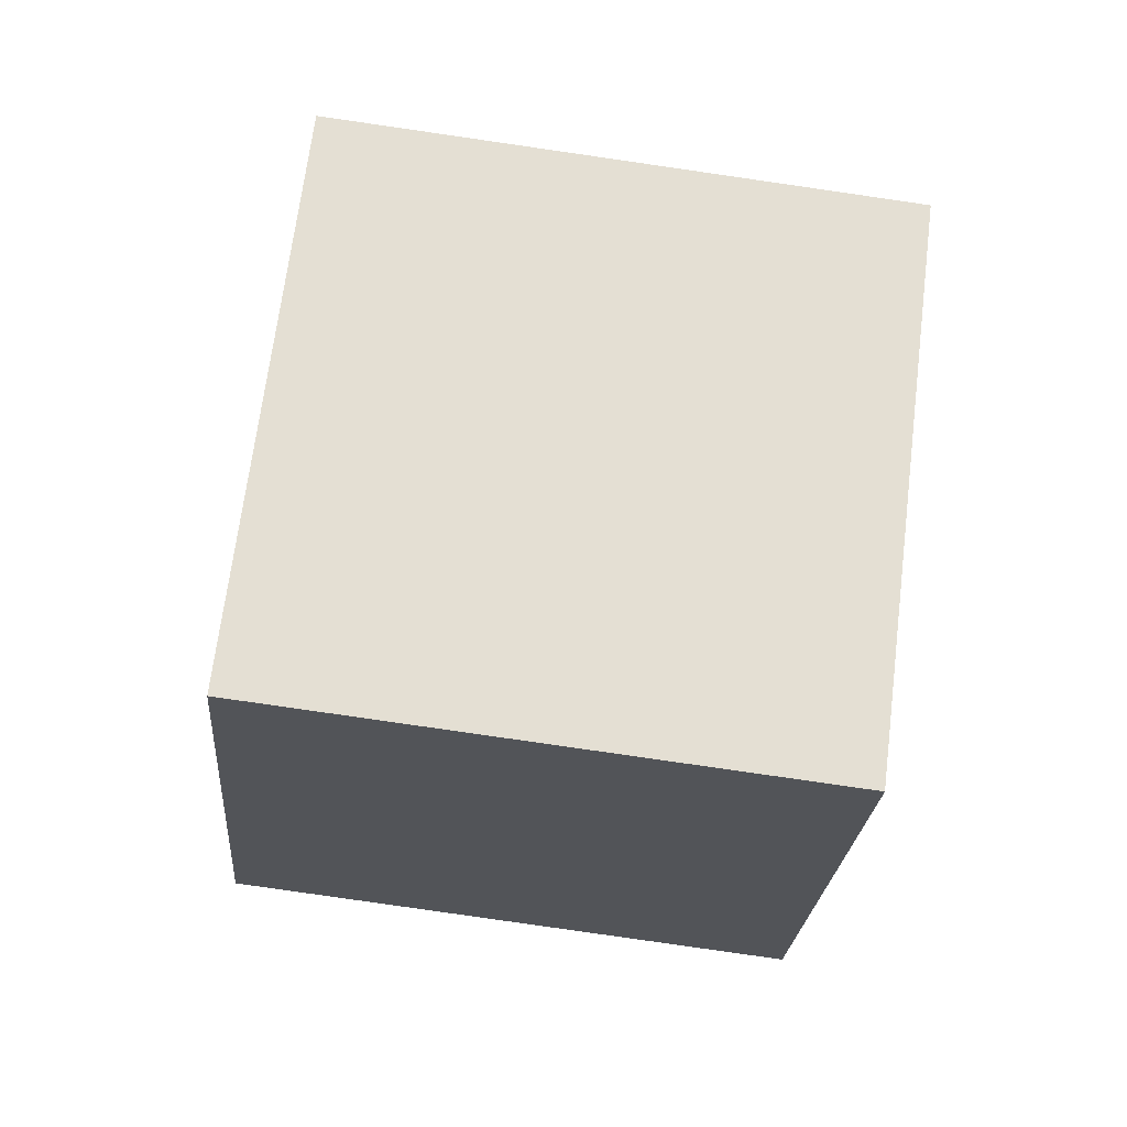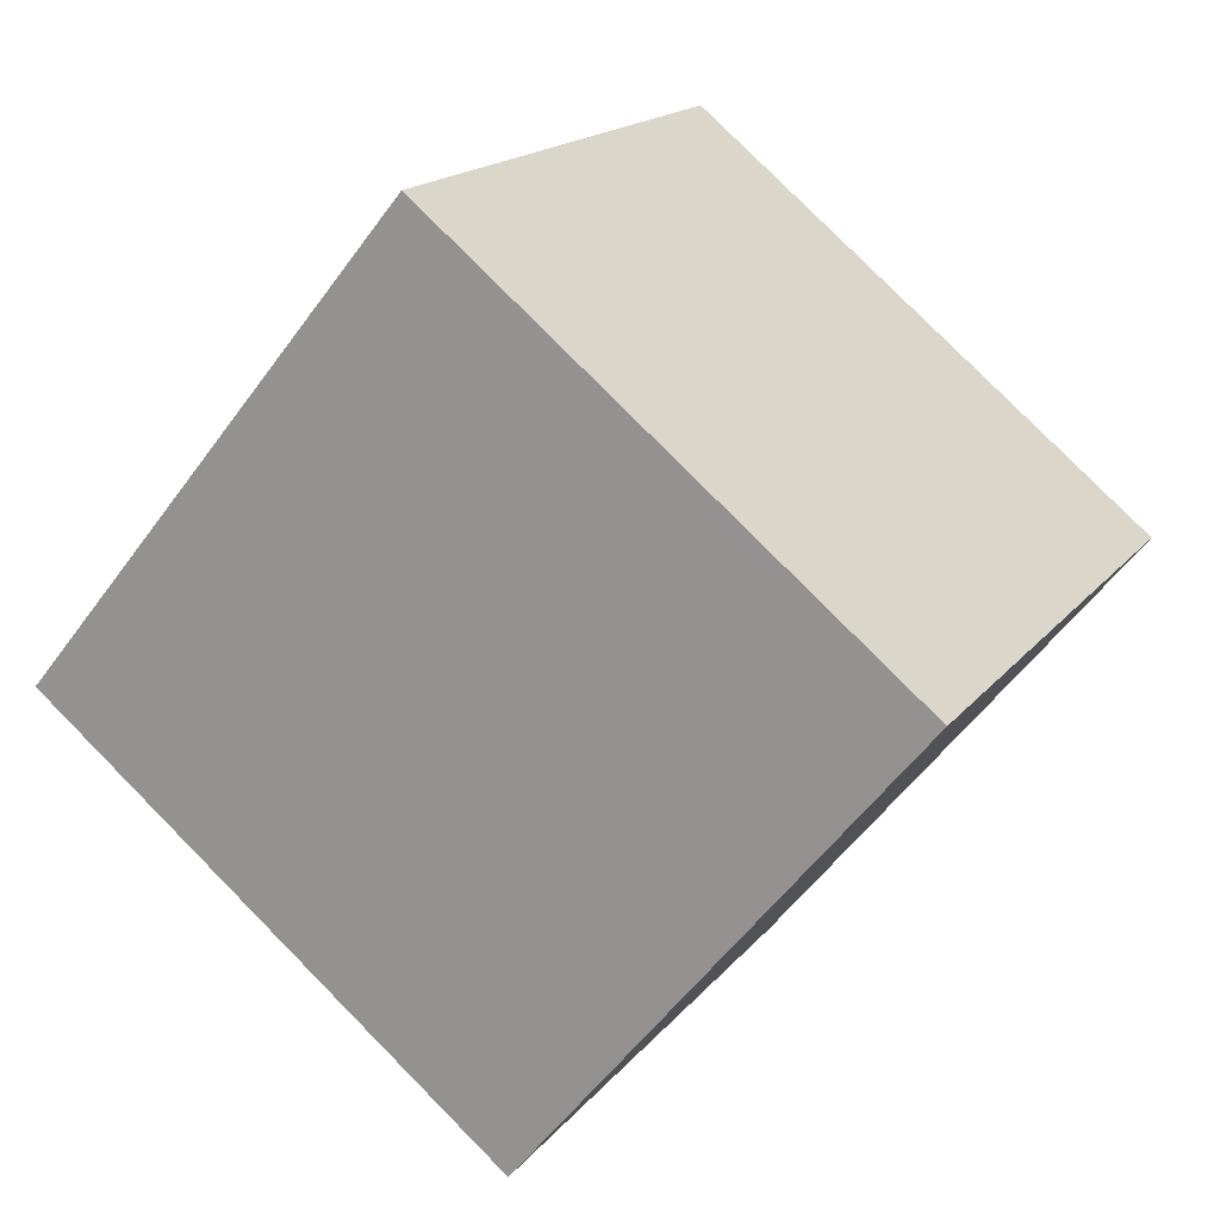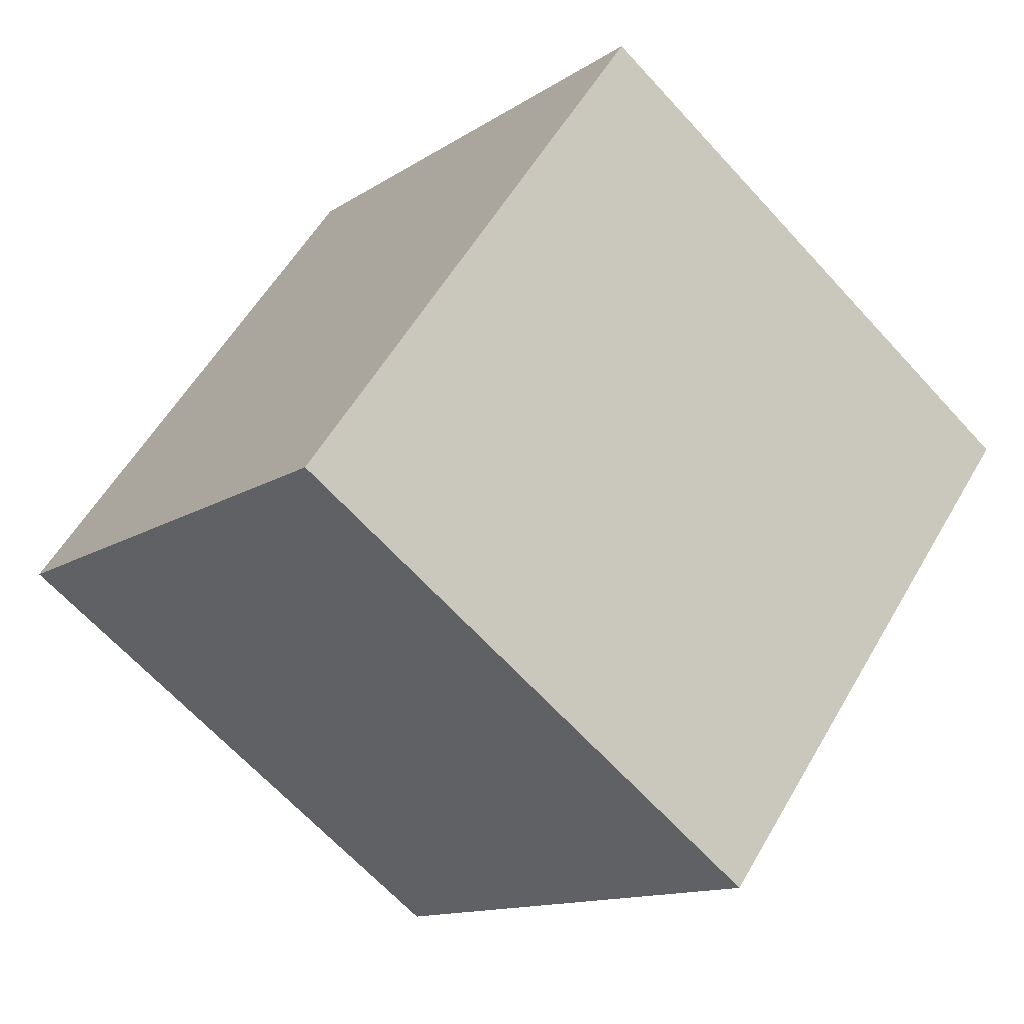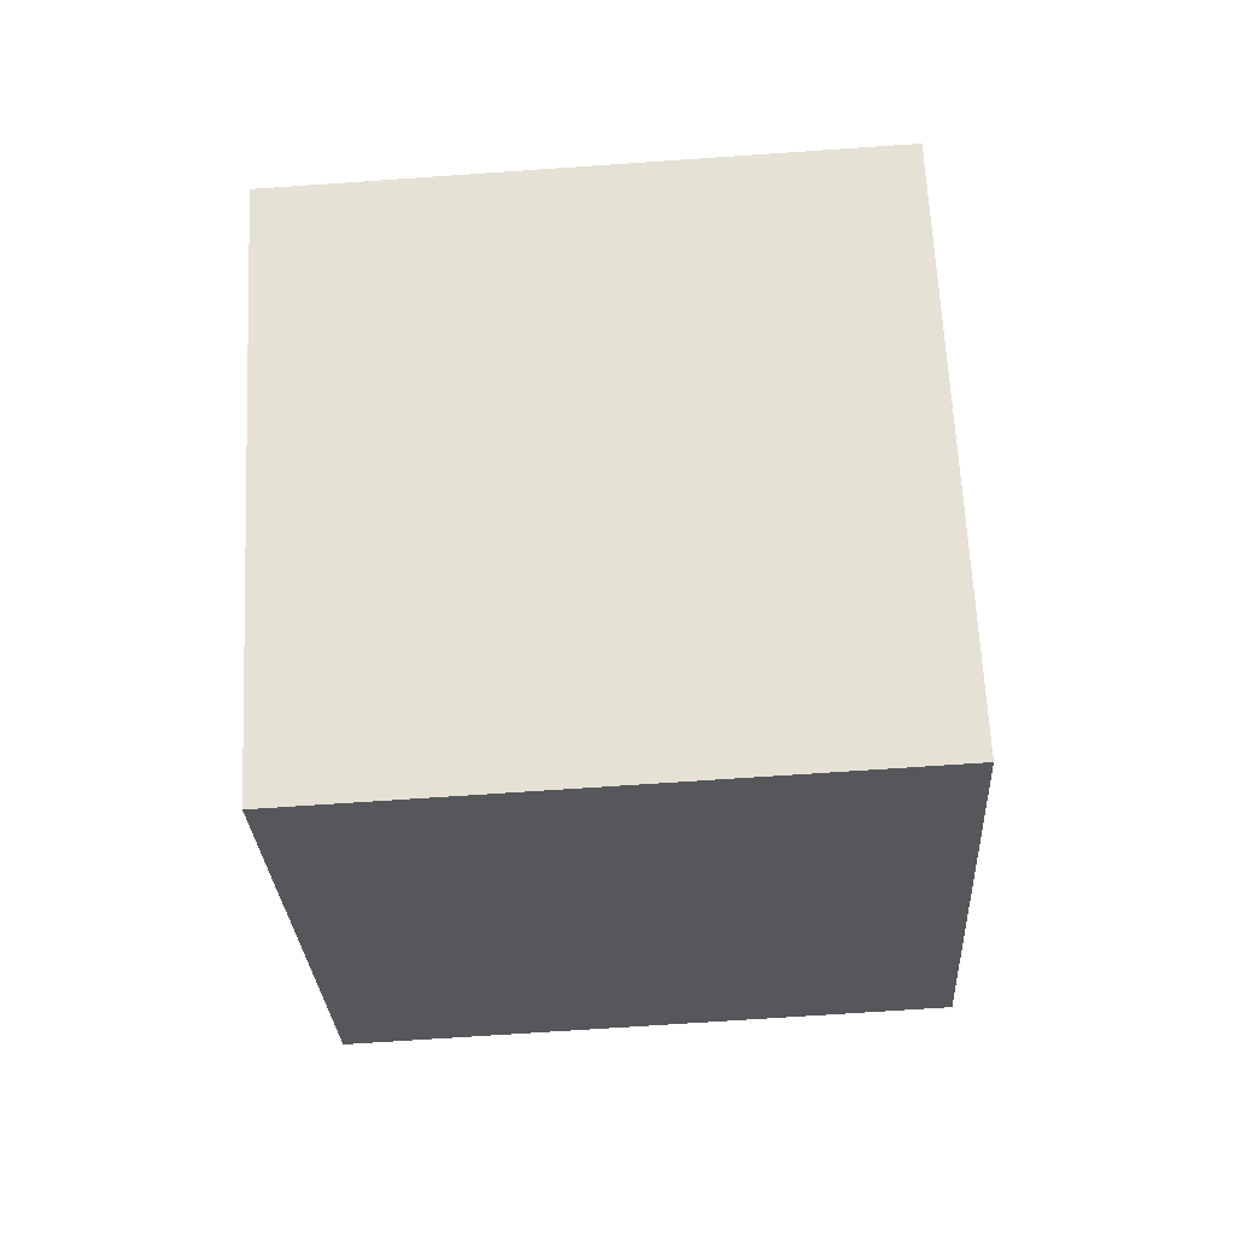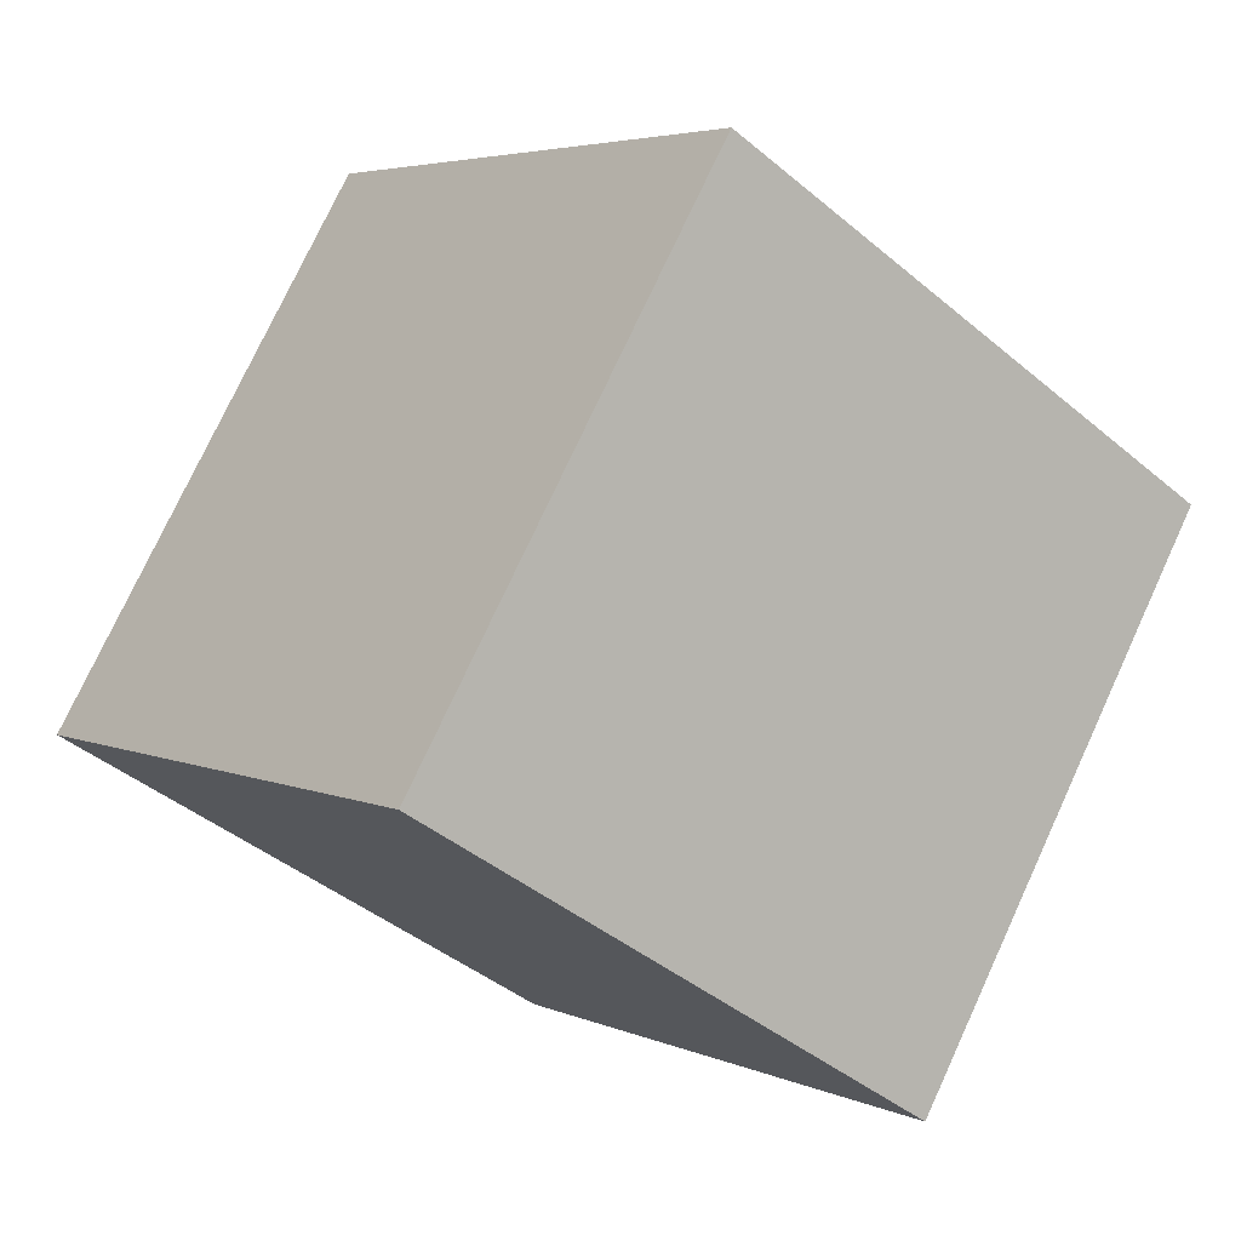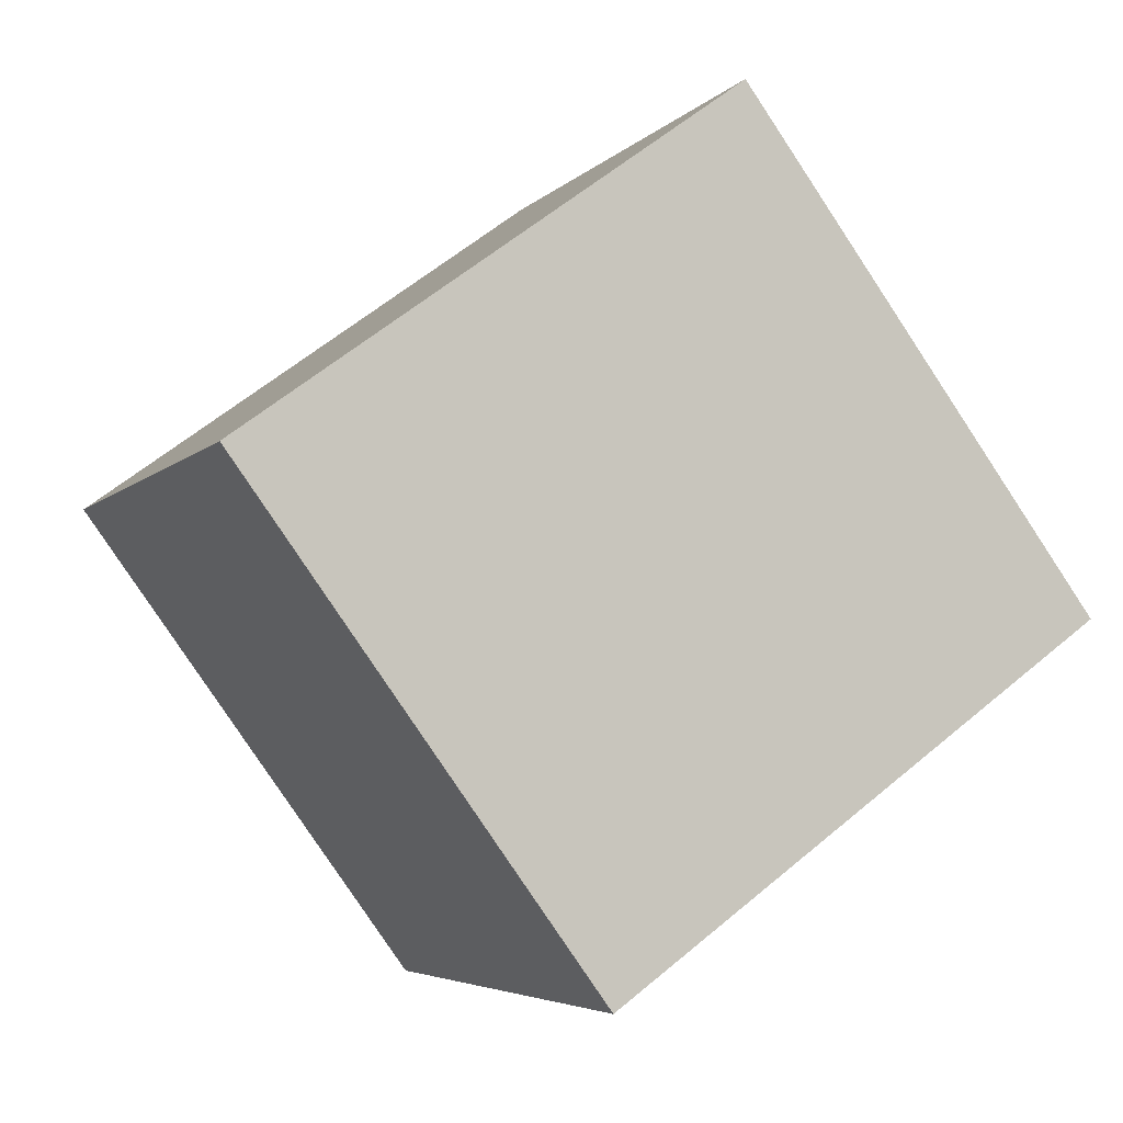
<metadata>
{"format":"obj","ext":"obj","renderer":"f3d","projection":"perspective","resolution":1024,"background":"white","views":[{"elev":69.7,"azim":-29.0,"up":"+Y"},{"elev":79.6,"azim":-49.5,"up":"+Z"},{"elev":-12.5,"azim":141.7,"up":"+Z"},{"elev":-22.6,"azim":-123.4,"up":"+Y"},{"elev":-41.8,"azim":-140.2,"up":"+Z"},{"elev":-4.7,"azim":-25.6,"up":"+Z"}]}
</metadata>
<code>
v -12.21 -3.981 -2.44
v -4.165 -4.66 3.455
v -11.37 5.983 -2.45
v -3.317 5.304 3.445
v -6.342 -4.489 -10.52
v 1.707 -5.168 -4.624
v -5.494 5.475 -10.53
v 2.555 4.796 -4.633
f 2 4 1
f 5 2 1
f 1 4 3
f 3 5 1
f 2 8 4
f 6 2 5
f 6 8 2
f 4 8 3
f 7 5 3
f 3 8 7
f 7 6 5
f 8 6 7

</code>
